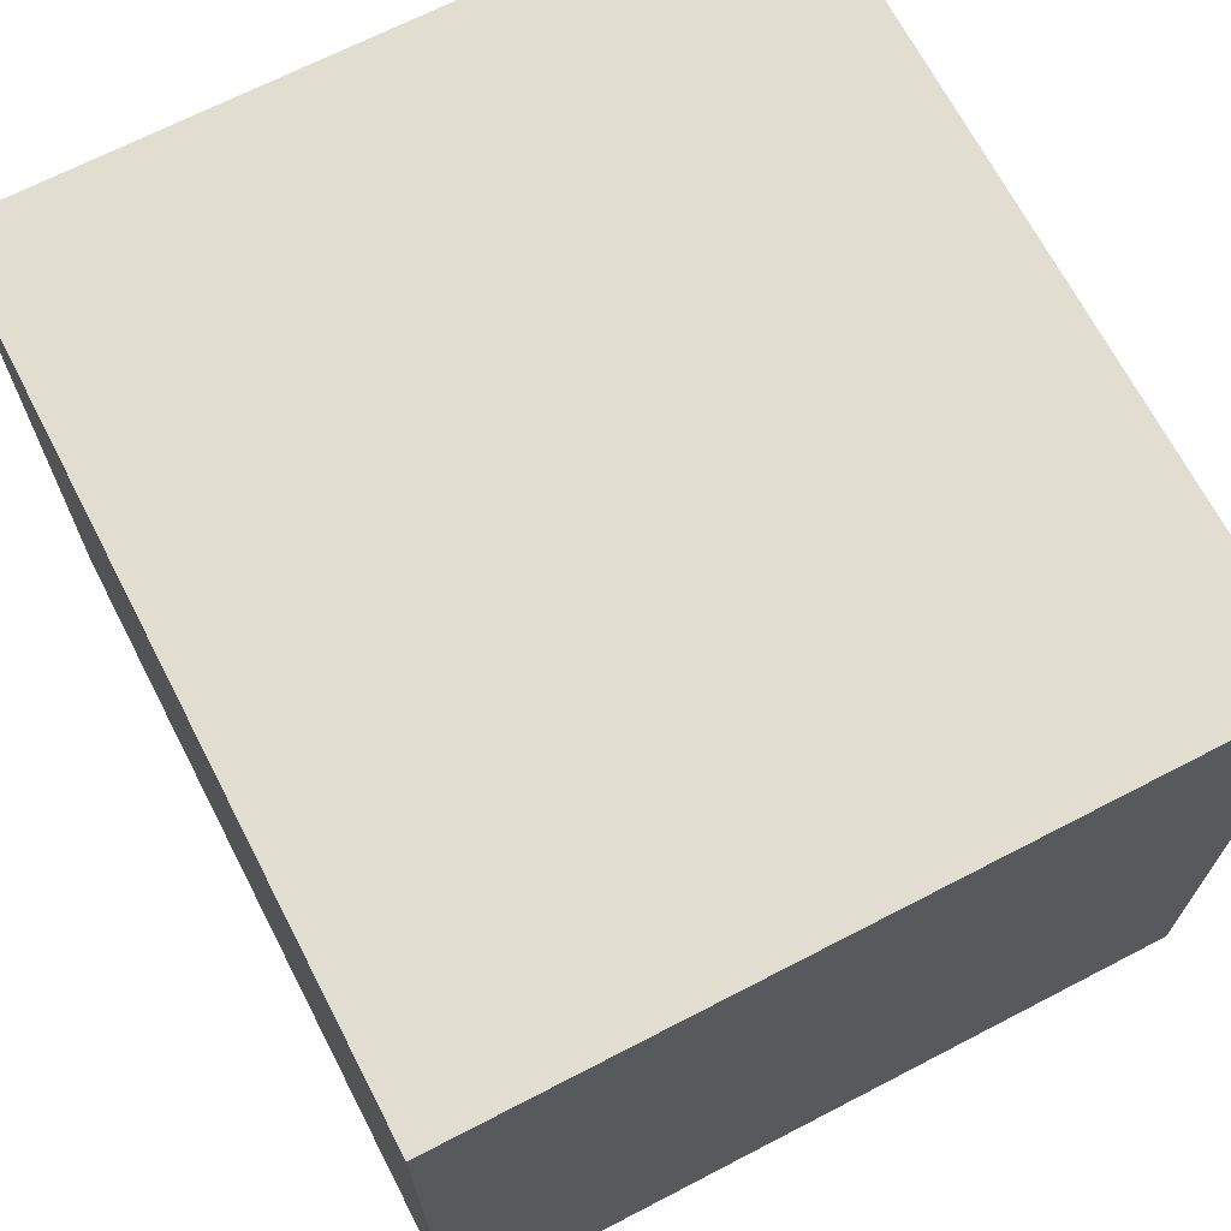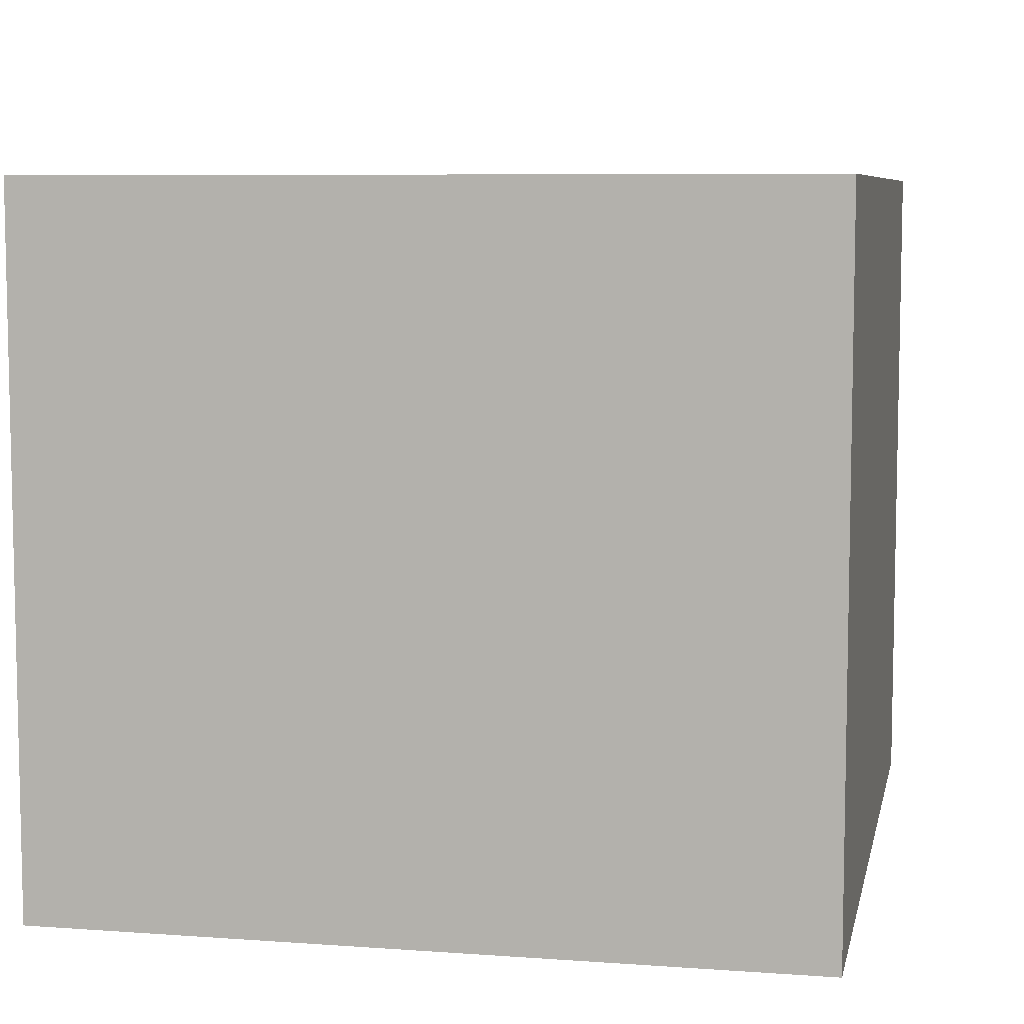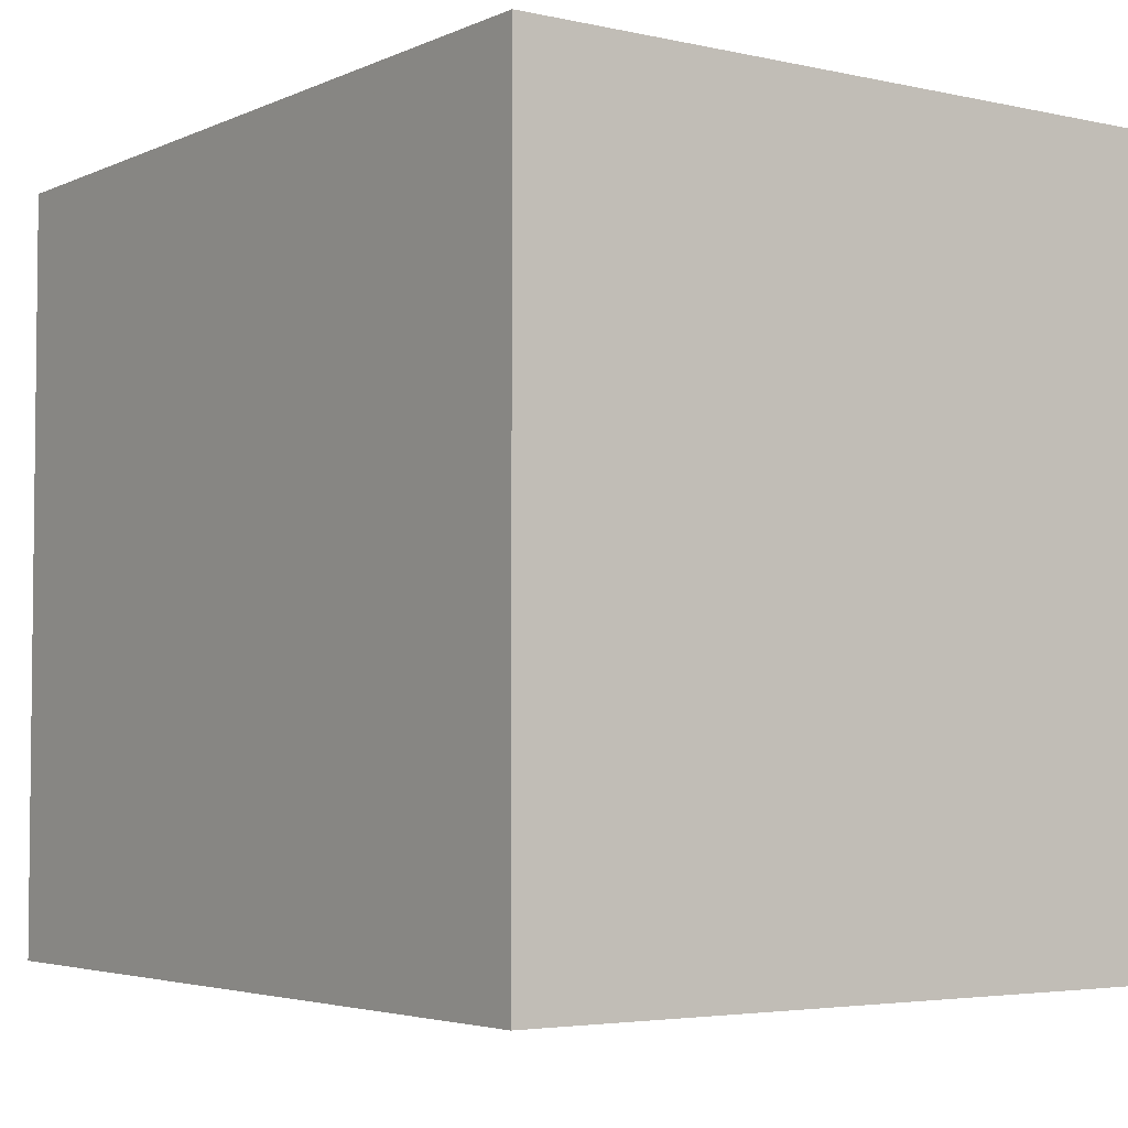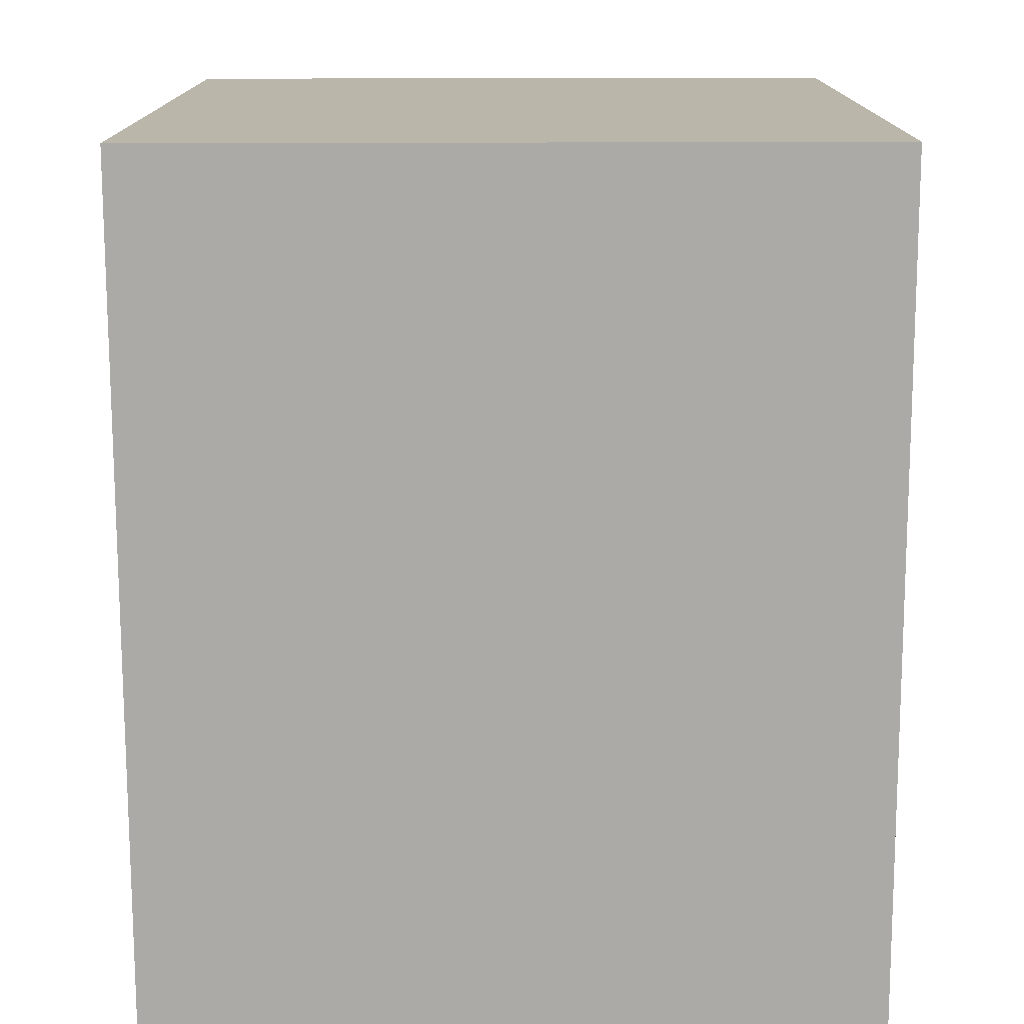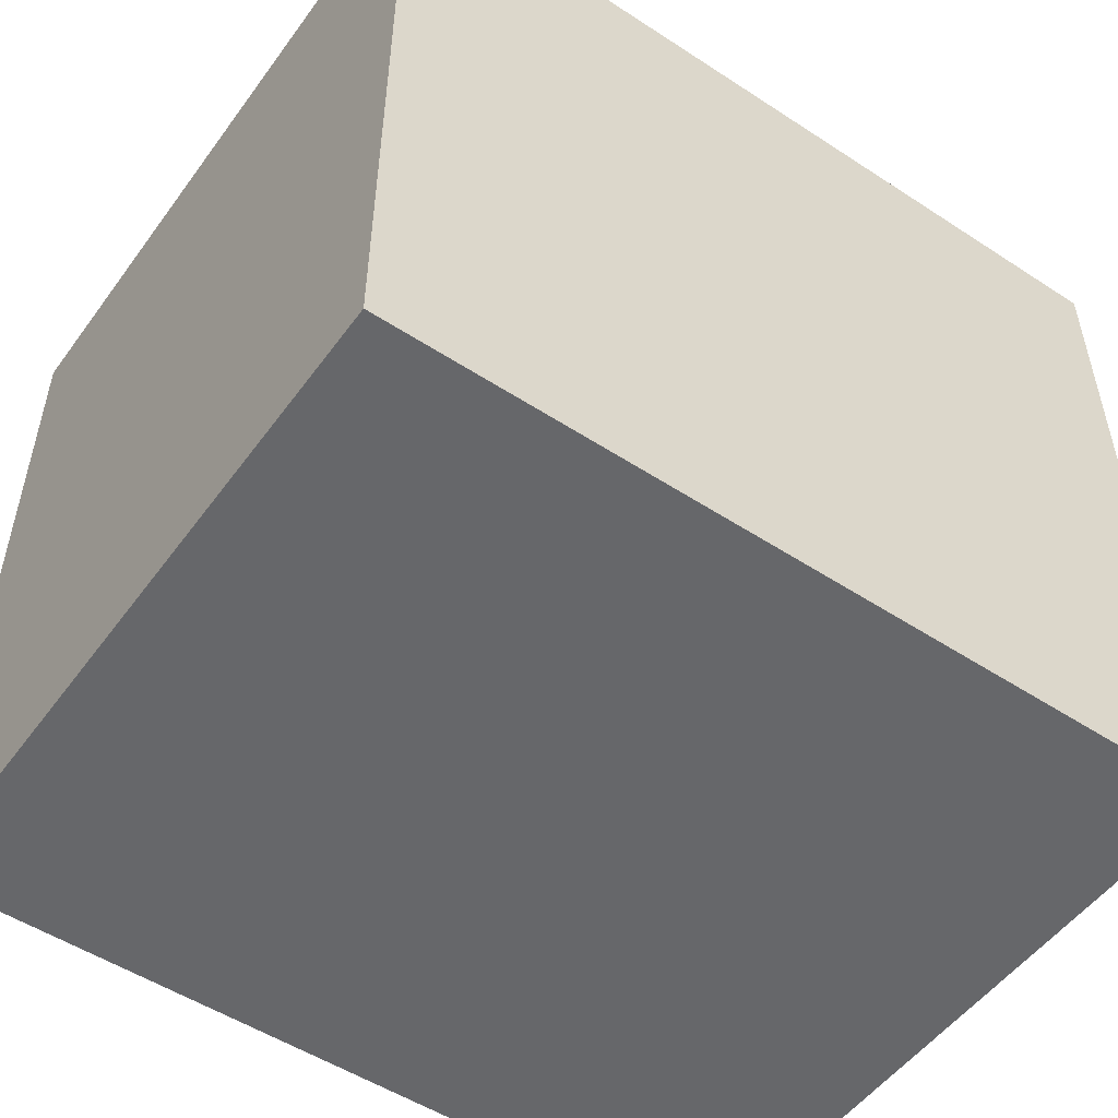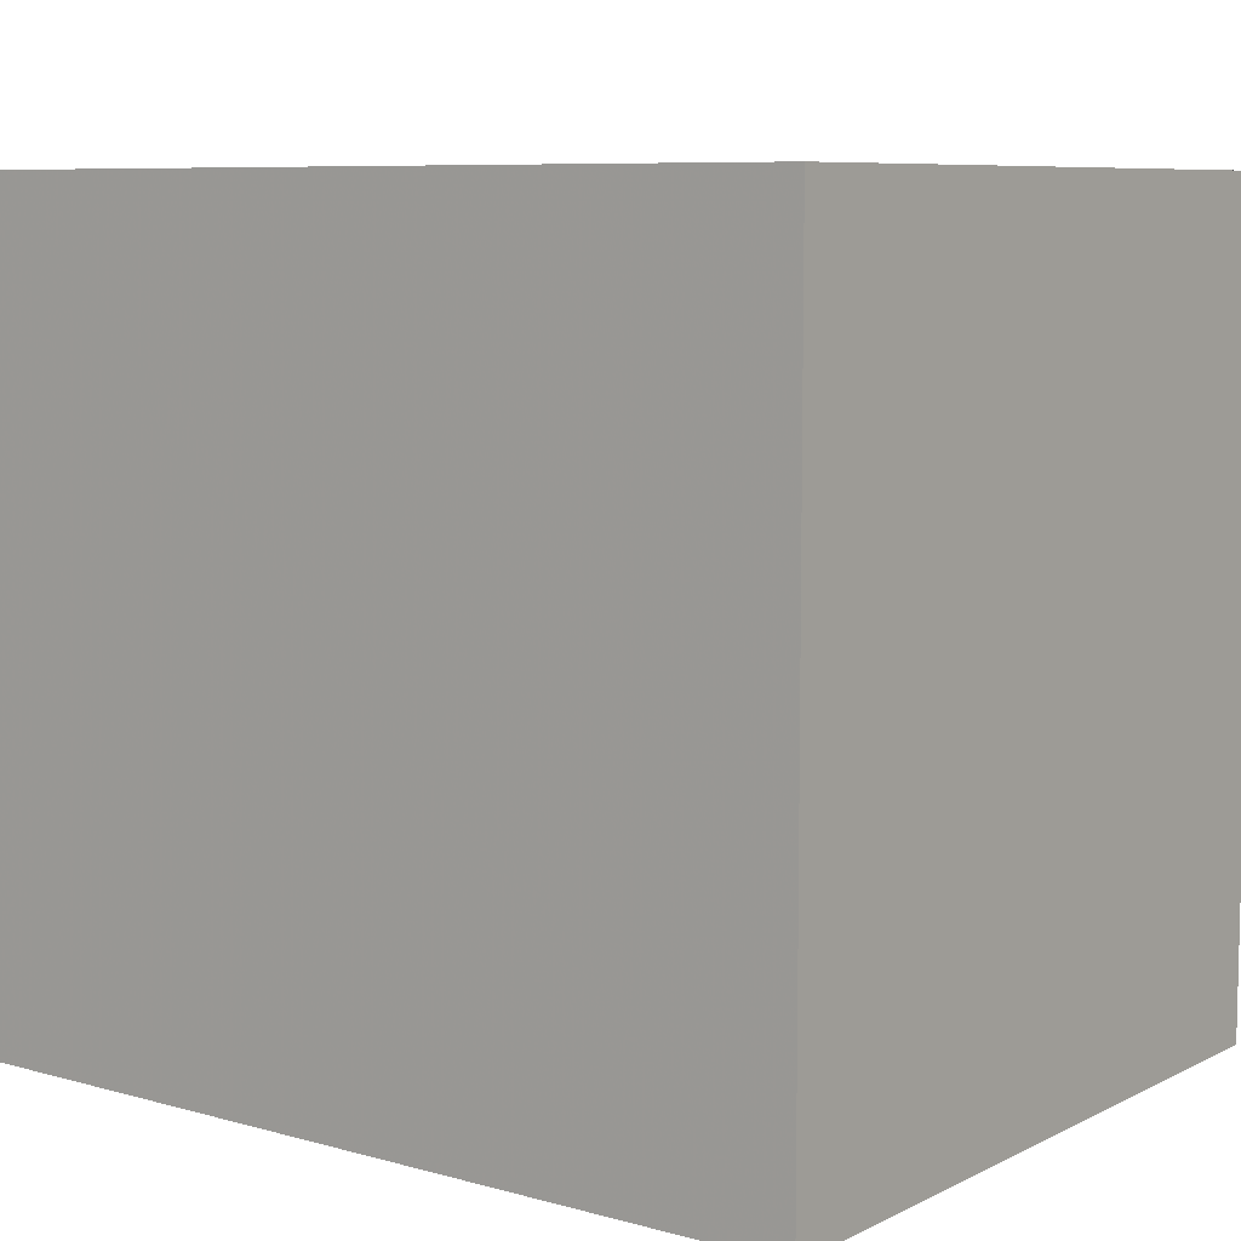
<metadata>
{"format":"obj","ext":"obj","renderer":"f3d","projection":"perspective","resolution":1024,"background":"white","views":[{"elev":68.6,"azim":-117.4,"up":"+Y"},{"elev":7.3,"azim":101.7,"up":"+Y"},{"elev":-4.0,"azim":54.3,"up":"+Z"},{"elev":-76.0,"azim":90.1,"up":"+Z"},{"elev":-52.1,"azim":-35.2,"up":"+Z"},{"elev":7.9,"azim":37.2,"up":"+Z"}]}
</metadata>
<code>
v -1.302 0 2.597
v 1.265 0 2.597
v -1.302 2.14 2.597
v 1.265 2.14 2.597
v -1.302 2.14 0.2545
v 1.265 2.14 0.2545
v -1.302 0 0.2545
v 1.265 0 0.2545
f 2 4 3 1
f 4 6 5 3
f 6 8 7 5
f 8 2 1 7
f 8 6 4 2
f 1 3 5 7

</code>
